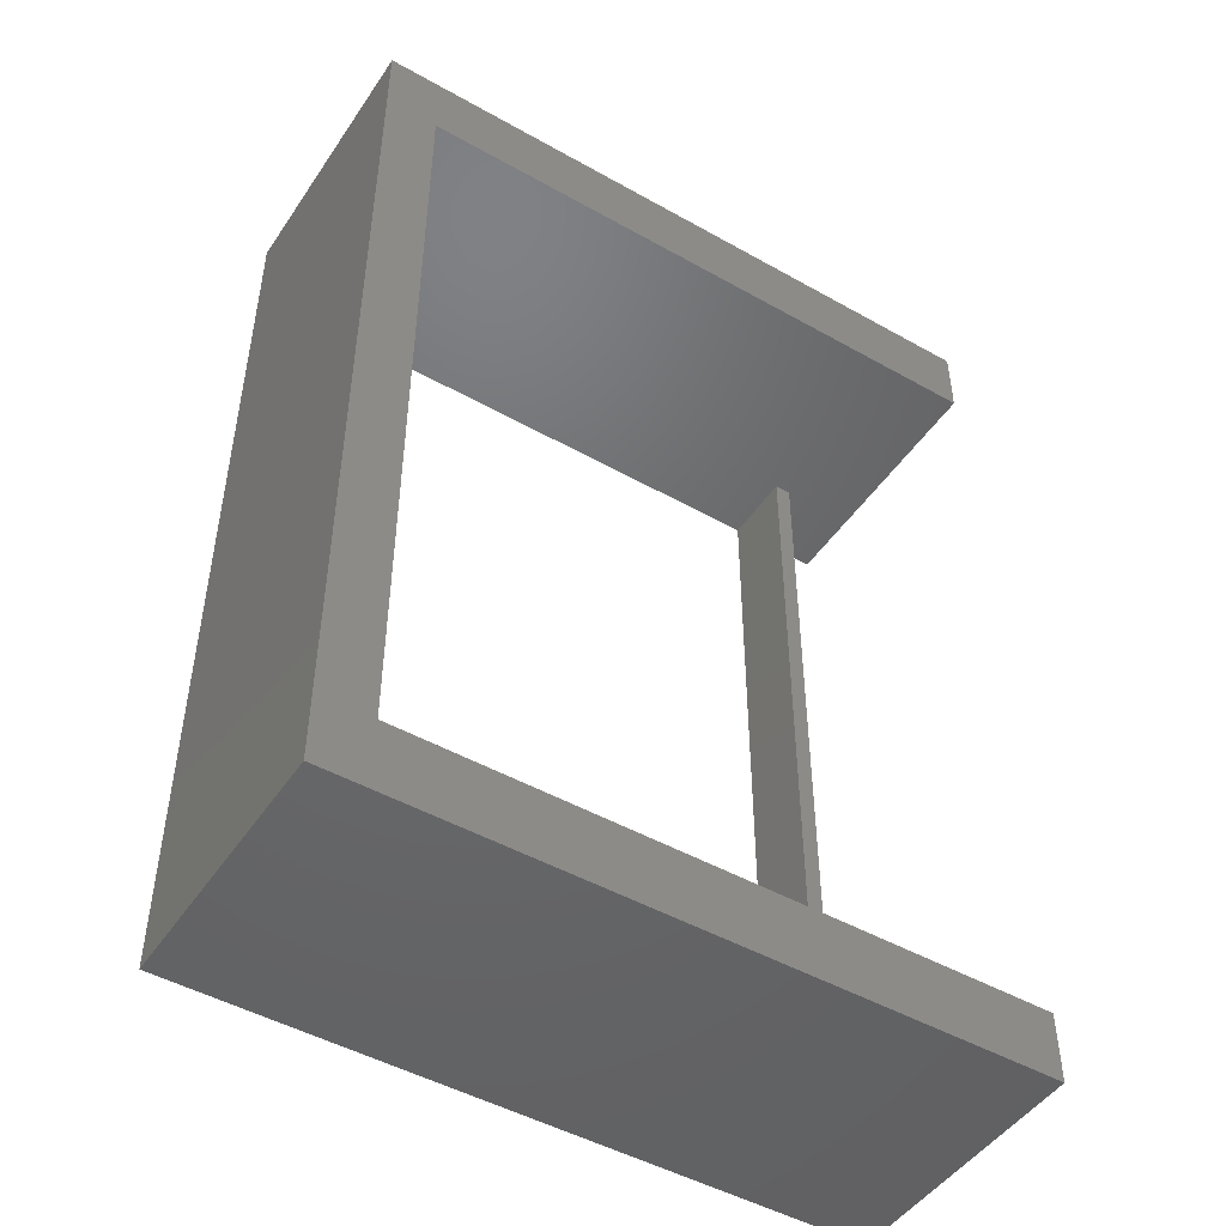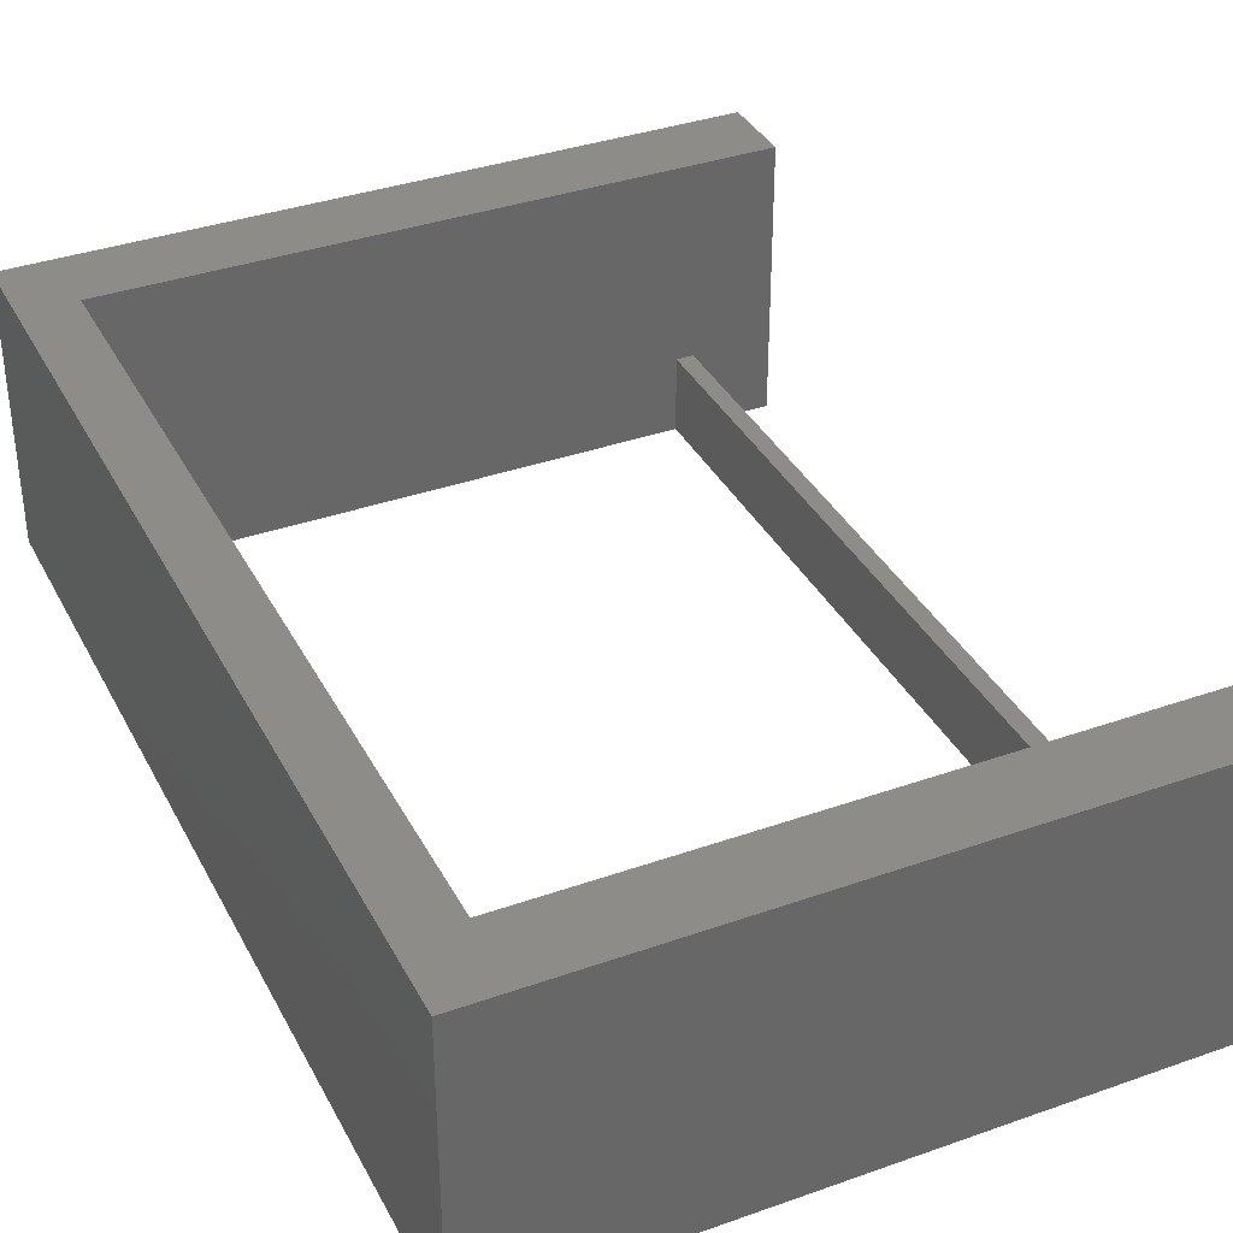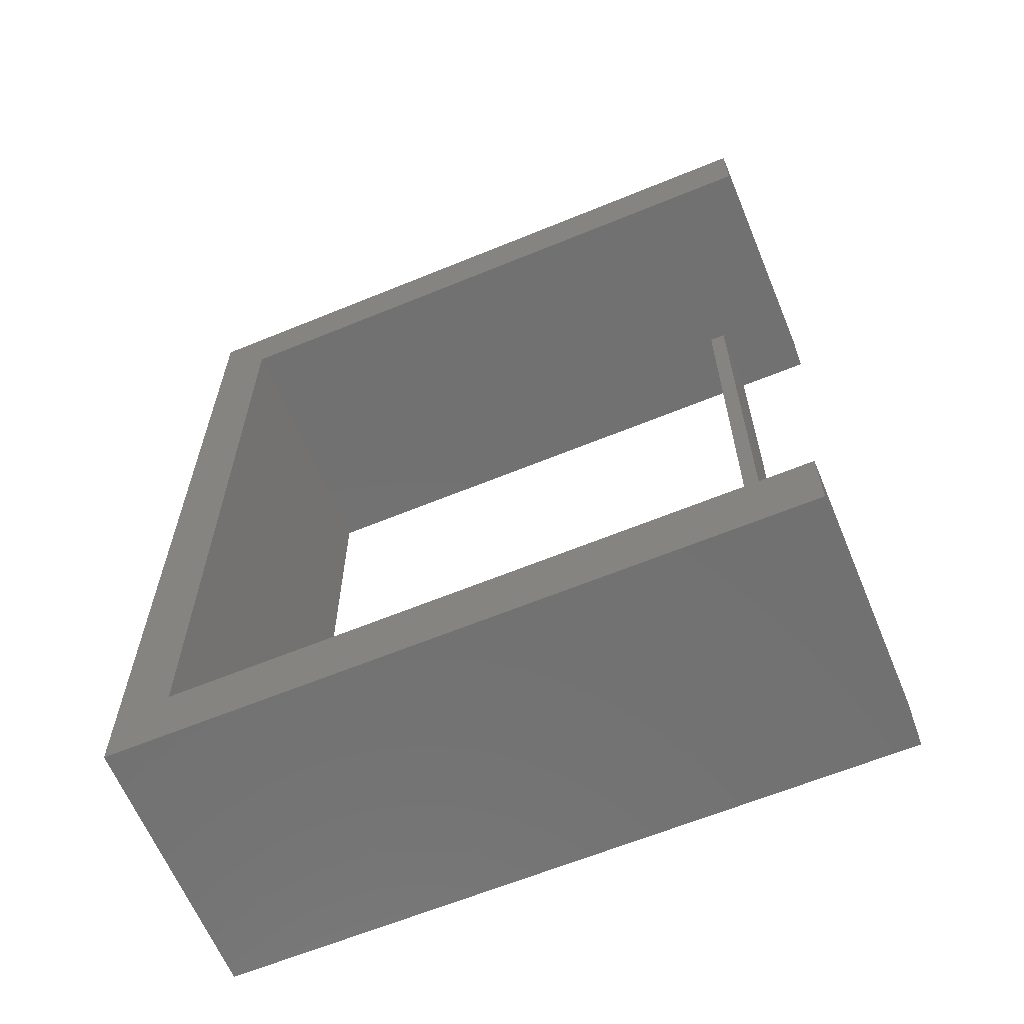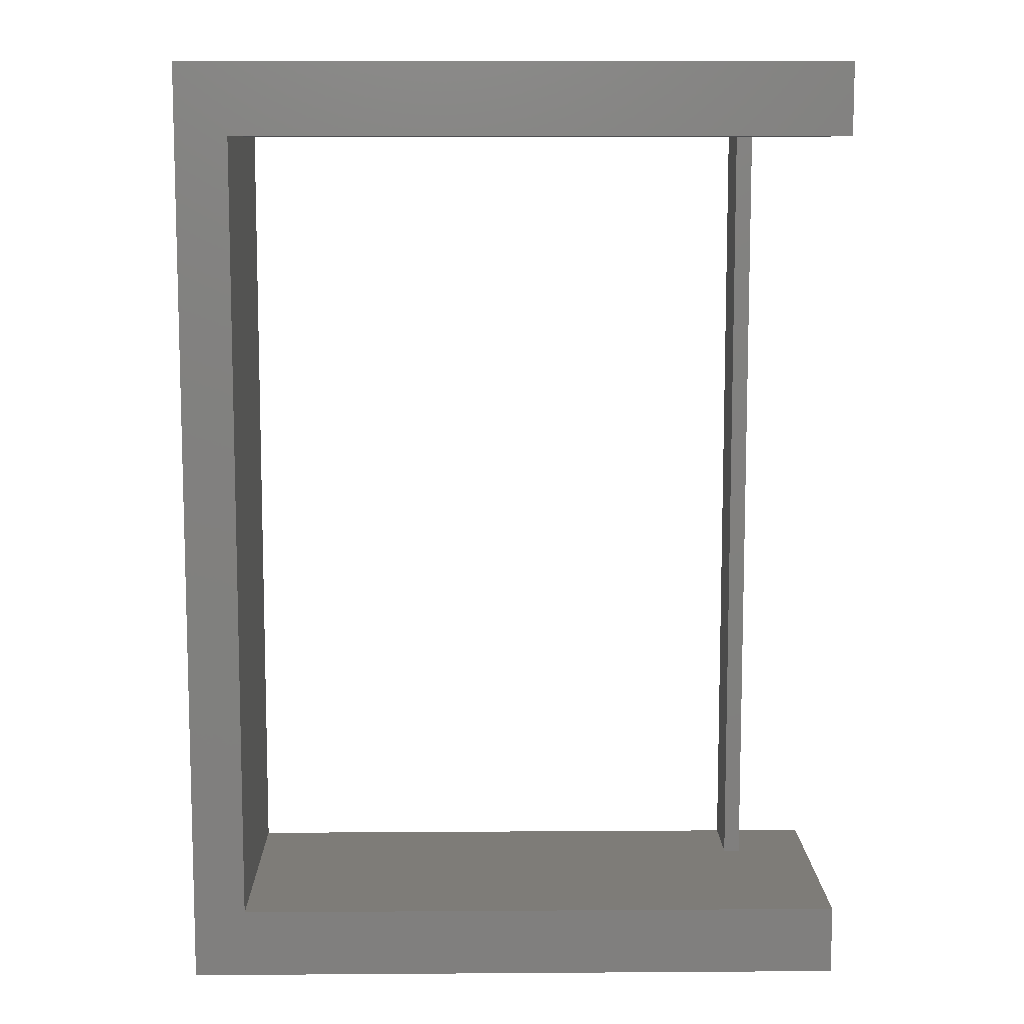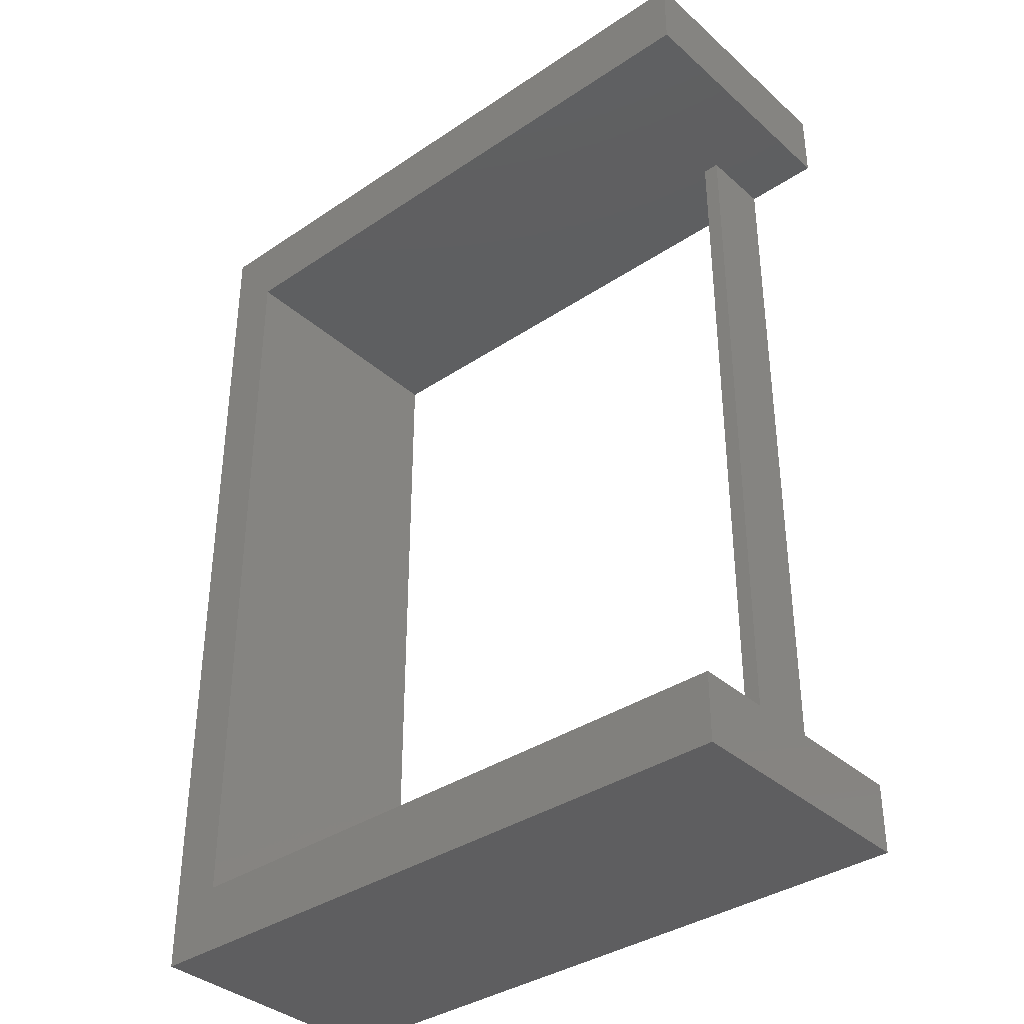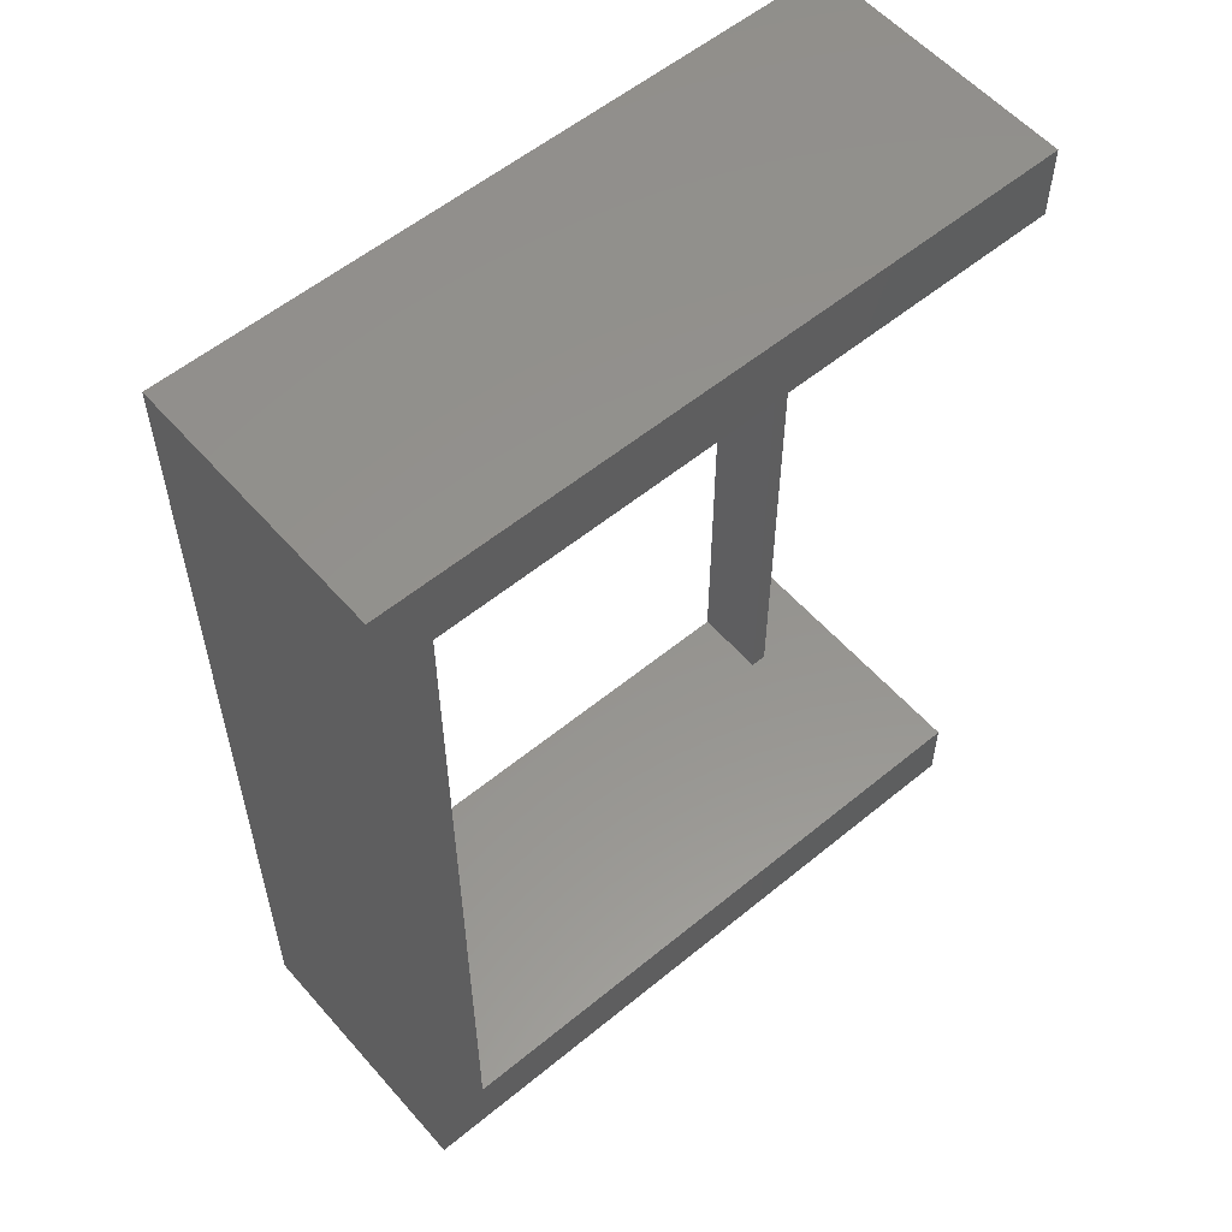
<metadata>
{"format":"stl","ext":"stl","renderer":"f3d","projection":"perspective","resolution":1024,"background":"white","views":[{"elev":-47.8,"azim":-32.4,"up":"+Y"},{"elev":36.3,"azim":-24.8,"up":"+Z"},{"elev":-63.5,"azim":22.5,"up":"+Y"},{"elev":9.7,"azim":-1.0,"up":"+Y"},{"elev":-36.4,"azim":41.2,"up":"+Y"},{"elev":56.6,"azim":-40.6,"up":"+Y"}]}
</metadata>
<code>
# stl→obj: 24 verts, 32 faces
v 4.2 4.25 0
v 4.2 4.25 2
v 4.2 3.7 0
v 4.2 3.7 2
v -0.5 3.7 0
v -0.5 3.7 2
v -0.5 -2.4 0
v -0.5 -2.4 2
v 4.2 -2.4 0
v 4.2 -2.4 2
v 4.2 -2.925 0
v 4.2 -2.925 2
v -0.9 -2.925 0
v -0.9 -2.925 2
v -0.9 4.25 0
v -0.9 4.25 2
v 3.625 3.7 0
v 3.625 3.7 0.5569
v 3.625 -2.4 0
v 3.625 -2.4 0.5569
v 3.5 -2.4 0
v 3.5 -2.4 0.5569
v 3.5 3.7 0
v 3.5 3.7 0.5569
f 1 2 3
f 2 4 3
f 3 4 5
f 4 6 5
f 5 6 7
f 6 8 7
f 7 8 9
f 8 10 9
f 9 10 11
f 10 12 11
f 11 12 13
f 12 14 13
f 13 14 15
f 14 16 15
f 15 16 1
f 16 2 1
f 16 4 2
f 16 6 4
f 14 6 16
f 14 8 6
f 12 8 14
f 12 10 8
f 17 18 19
f 18 20 19
f 19 20 21
f 20 22 21
f 21 22 23
f 22 24 23
f 23 24 17
f 24 18 17
f 24 20 18
f 24 22 20

</code>
